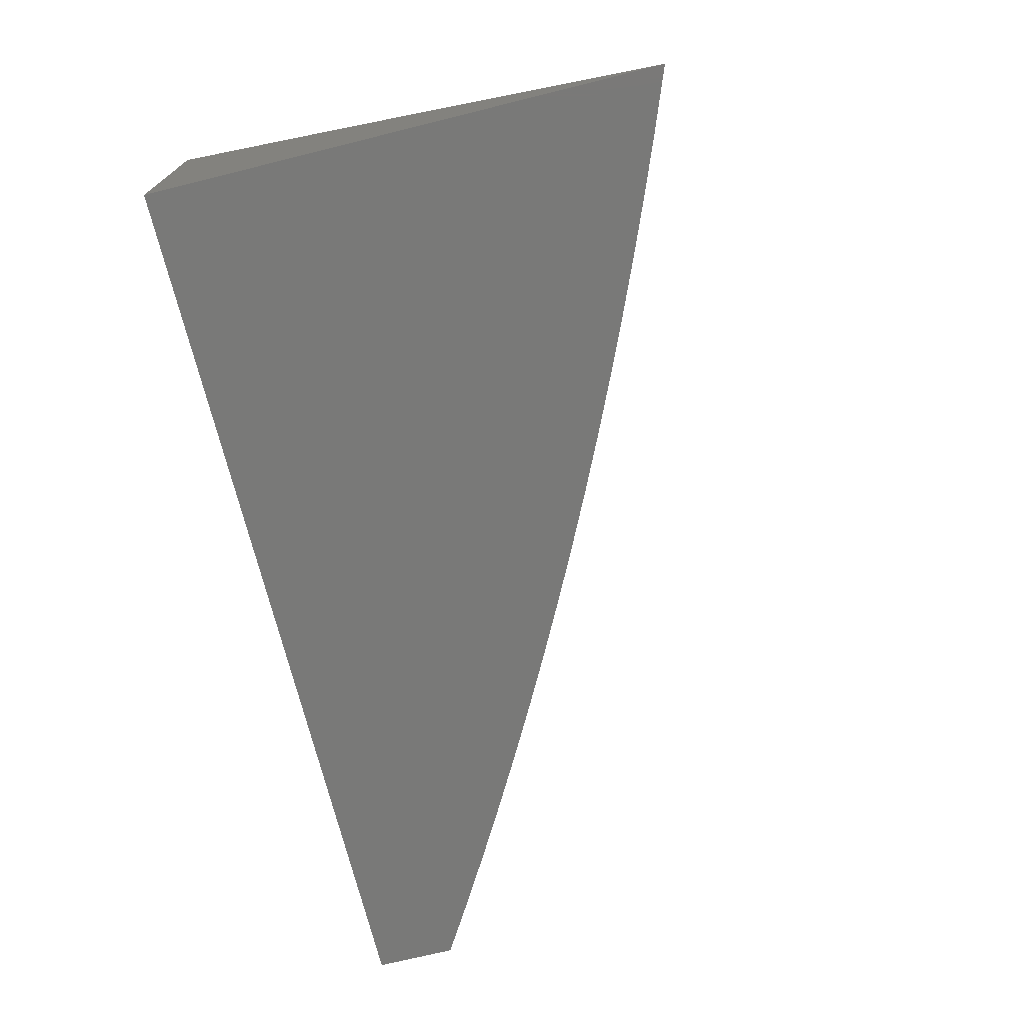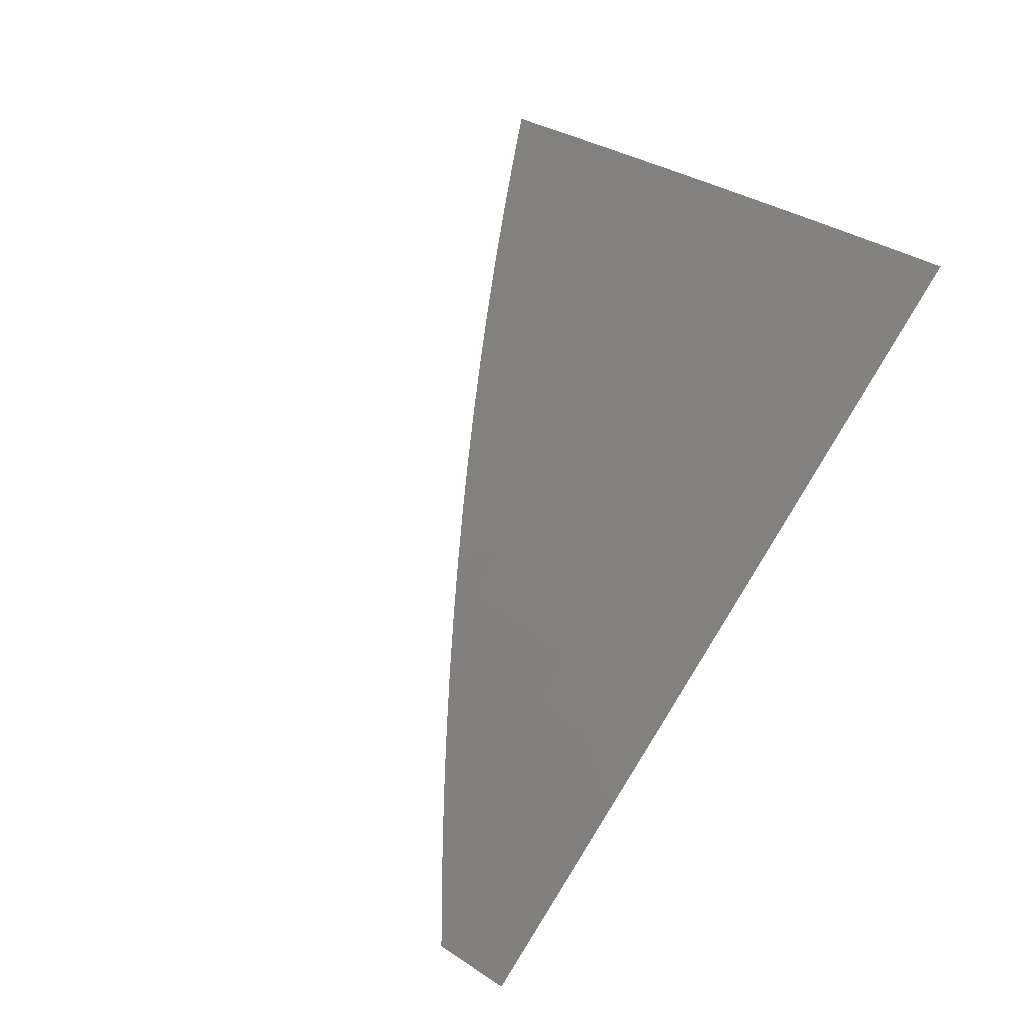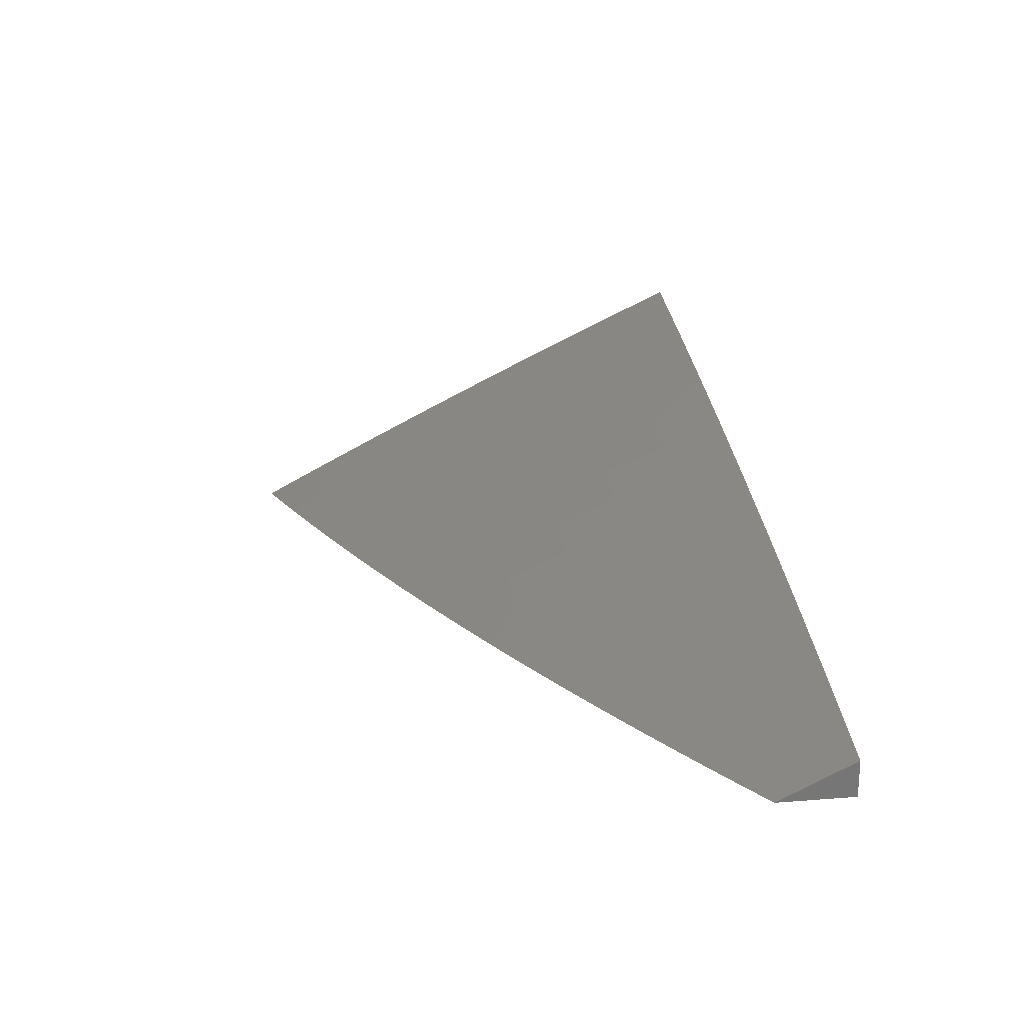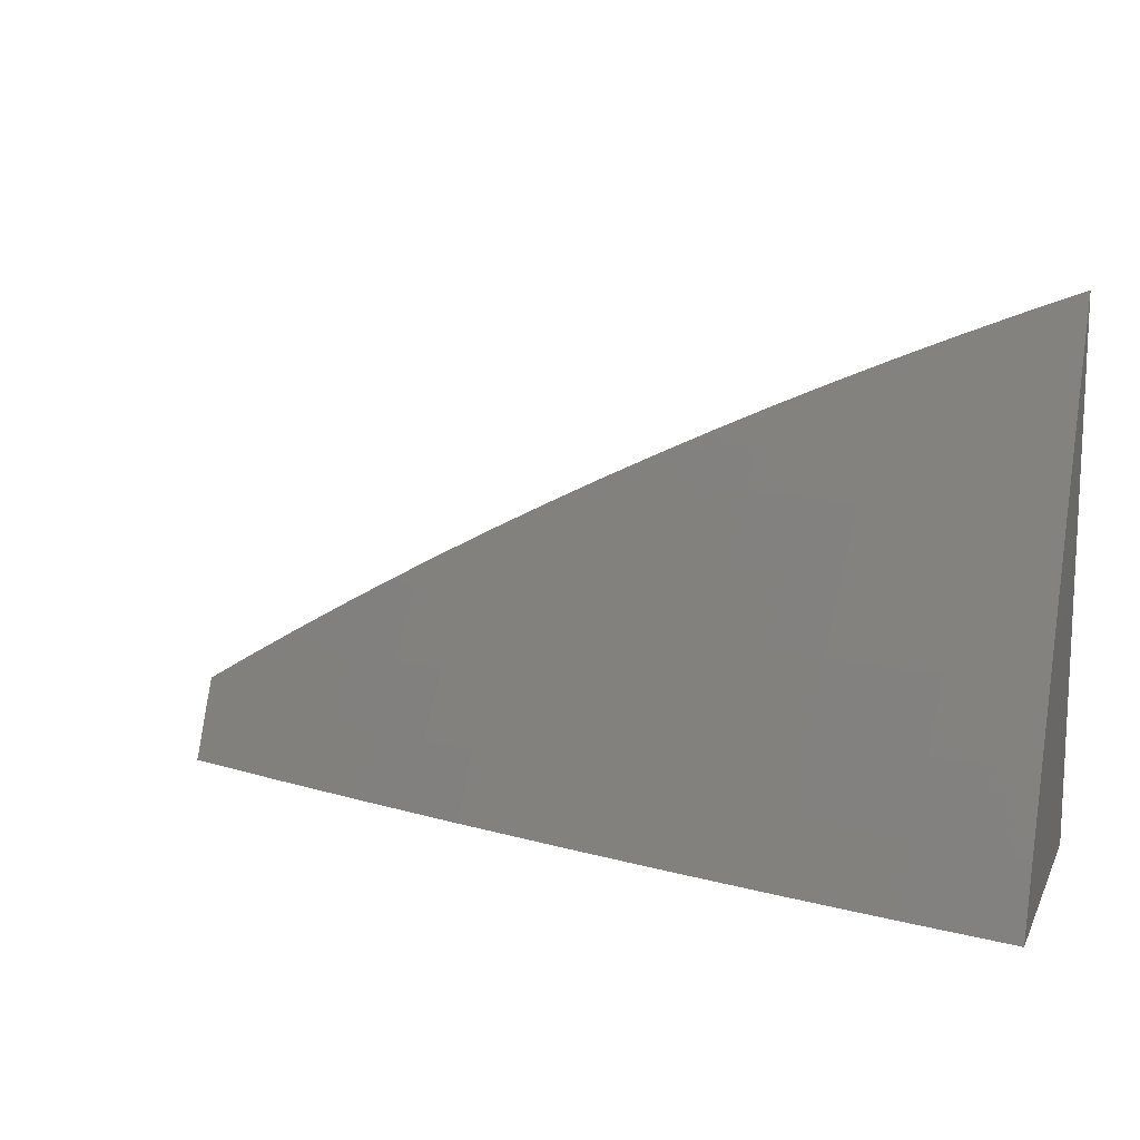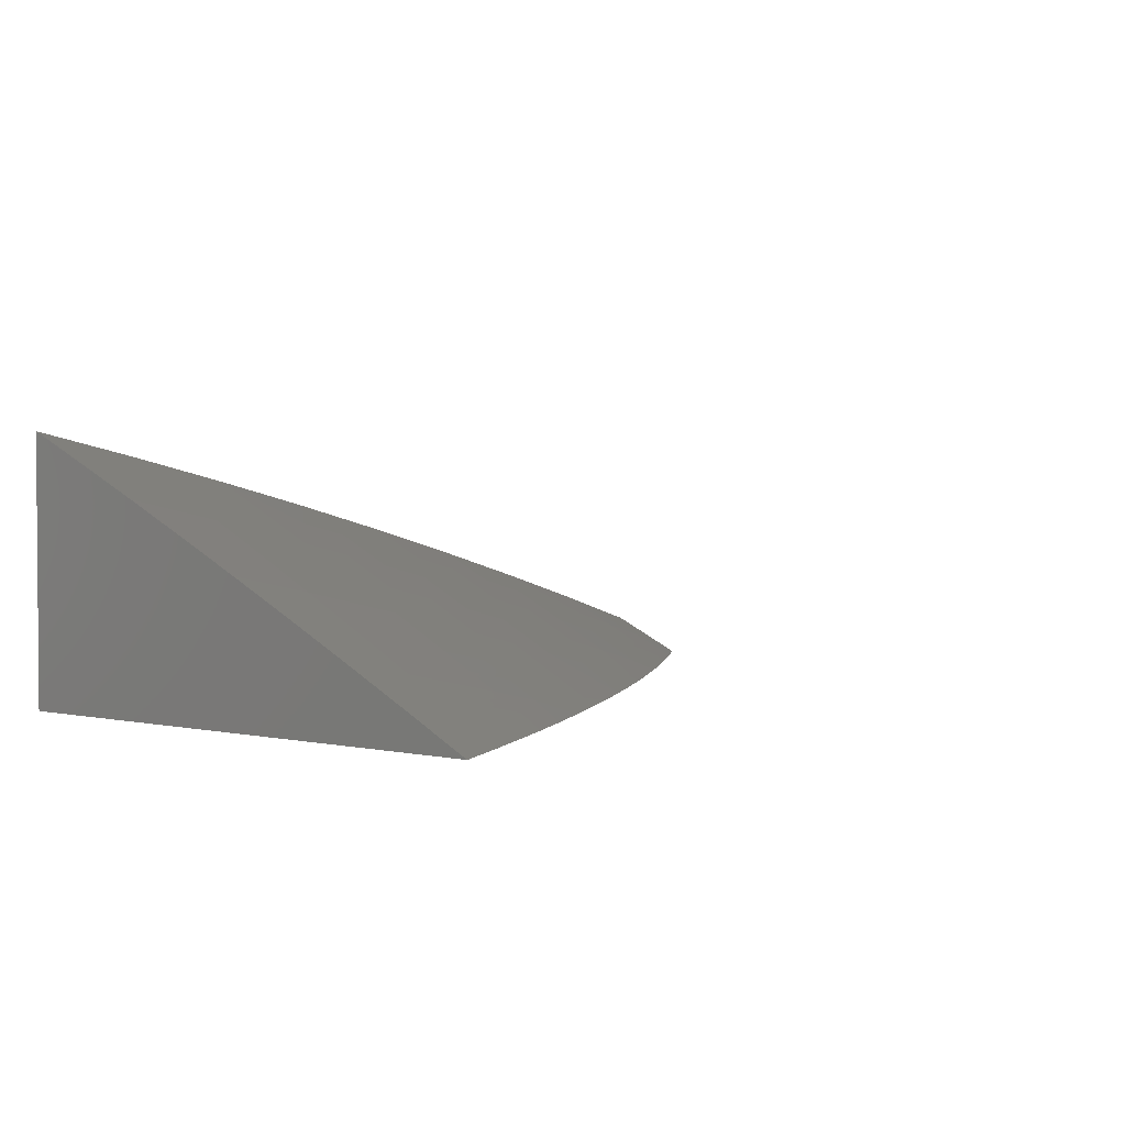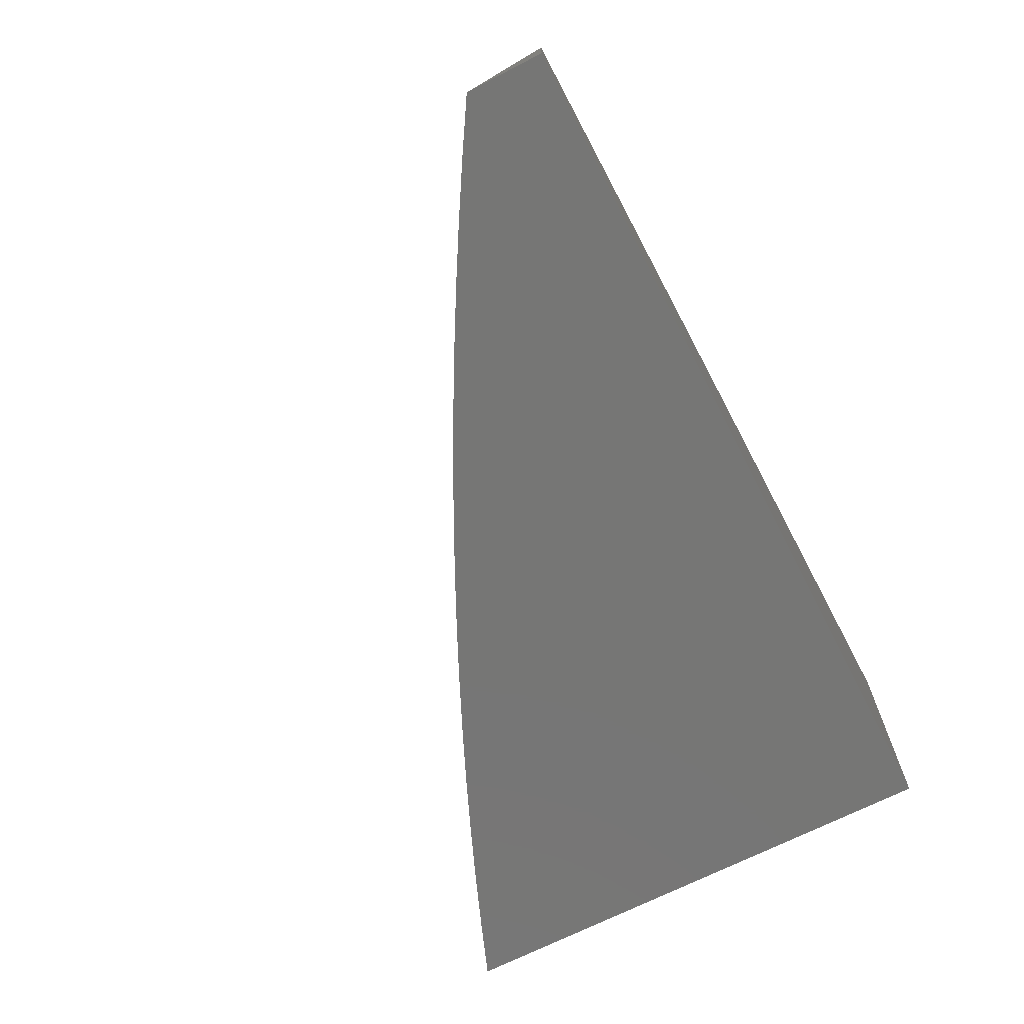
<metadata>
{"format":"stl","ext":"stl","renderer":"f3d","projection":"perspective","resolution":1024,"background":"white","views":[{"elev":-71.7,"azim":-76.1,"up":"+Y"},{"elev":79.2,"azim":121.7,"up":"+Y"},{"elev":21.0,"azim":81.9,"up":"+Y"},{"elev":13.6,"azim":-161.3,"up":"+Z"},{"elev":2.4,"azim":-51.5,"up":"+Y"},{"elev":-68.4,"azim":117.3,"up":"+Y"}]}
</metadata>
<code>
# stl→obj: 97 verts, 190 faces
v 2 10.04 5.514
v 2 10 5.587
v 2.073 10 5.55
v 2.065 10 5.561
v 2.13 10 5.535
v 2.195 10 5.509
v 2.08 10.04 5.478
v 2.076 10.02 5.514
v 2.204 10.01 5.478
v 2.259 10 5.481
v 2.27 10.02 5.441
v 2.323 10 5.453
v 2.331 10 5.441
v 2.386 10 5.423
v 2.336 10.02 5.405
v 2.398 10.01 5.405
v 2.402 10.02 5.368
v 2.449 10 5.393
v 2.464 10.01 5.368
v 2.512 10 5.363
v 2.473 10.04 5.295
v 2.535 10.03 5.295
v 2.544 10.06 5.221
v 2.606 10.05 5.221
v 2.615 10.08 5.148
v 2.678 10.06 5.148
v 2.687 10.1 5.074
v 2.75 10.08 5.074
v 2.752 10.11 5
v 2.813 10.06 5.074
v 2.876 10.08 5
v 2.876 10.04 5.074
v 2.939 10.03 5.074
v 2.941 10 5.126
v 3 10 5.09
v 2.575 10 5.331
v 2.598 10.01 5.295
v 2.637 10 5.299
v 2.669 10.03 5.221
v 2.698 10 5.266
v 2.732 10.01 5.221
v 2.76 10 5.232
v 2.82 10 5.198
v 2.881 10 5.162
v 2.867 10.01 5.148
v 2.804 10.03 5.148
v 2.741 10.05 5.148
v 3 10.04 5
v 2.628 10.15 5
v 2.624 10.11 5.074
v 2.552 10.1 5.148
v 2.481 10.08 5.221
v 2.41 10.06 5.295
v 2.34 10.04 5.368
v 2.274 10.04 5.405
v 2.208 10.03 5.441
v 2.561 10.13 5.074
v 2.503 10.18 5
v 2.497 10.14 5.074
v 2.434 10.16 5.074
v 2.426 10.13 5.148
v 2.364 10.14 5.148
v 2.356 10.11 5.221
v 2.293 10.12 5.221
v 2.285 10.09 5.295
v 2.223 10.1 5.295
v 2.215 10.07 5.368
v 2.091 10.09 5.368
v 2.087 10.08 5.405
v 2 10.11 5.369
v 2 10.08 5.442
v 2.378 10.21 5
v 2.371 10.17 5.074
v 2.301 10.16 5.148
v 2.23 10.14 5.221
v 2.098 10.13 5.295
v 2.308 10.19 5.074
v 2.252 10.24 5
v 2.245 10.2 5.074
v 2.119 10.23 5.074
v 2.113 10.2 5.148
v 2 10.22 5.148
v 2 10.18 5.222
v 2.126 10.26 5
v 2 10.25 5.074
v 2 10.29 5
v 2.106 10.16 5.221
v 2 10.15 5.295
v 2.084 10.06 5.441
v 2.211 10.05 5.405
v 2.278 10.05 5.368
v 2.348 10.07 5.295
v 2.418 10.09 5.221
v 2.489 10.11 5.148
v 2.238 10.17 5.148
v 3 10 5
v 2 10 5
f 1 2 3
f 3 2 4
f 3 4 5
f 6 7 5
f 5 7 8
f 5 8 3
f 3 8 1
f 7 6 9
f 9 6 10
f 9 10 11
f 11 10 12
f 11 12 13
f 13 12 14
f 13 14 15
f 15 14 16
f 15 16 17
f 17 16 18
f 17 18 19
f 19 18 20
f 19 20 21
f 21 20 22
f 21 22 23
f 23 22 24
f 23 24 25
f 25 24 26
f 25 26 27
f 27 26 28
f 27 28 29
f 29 28 30
f 29 30 31
f 31 30 32
f 31 32 33
f 33 32 34
f 33 34 35
f 14 18 16
f 20 36 22
f 22 36 37
f 22 37 24
f 24 37 38
f 24 38 39
f 39 38 40
f 39 40 41
f 41 40 42
f 41 42 43
f 36 38 37
f 44 45 43
f 43 45 46
f 43 46 41
f 41 46 47
f 41 47 39
f 39 47 26
f 39 26 24
f 44 34 45
f 45 34 32
f 45 32 46
f 46 32 30
f 46 30 47
f 47 30 28
f 47 28 26
f 35 48 33
f 33 48 31
f 29 49 27
f 27 49 50
f 27 50 25
f 25 50 51
f 25 51 23
f 23 51 52
f 23 52 21
f 21 52 53
f 21 53 17
f 17 53 54
f 17 54 15
f 15 54 55
f 15 55 11
f 11 55 56
f 11 56 9
f 9 56 7
f 50 49 57
f 57 49 58
f 57 58 59
f 59 58 60
f 59 60 61
f 61 60 62
f 61 62 63
f 63 62 64
f 63 64 65
f 65 64 66
f 65 66 67
f 67 66 68
f 67 68 69
f 69 68 70
f 69 70 71
f 58 72 60
f 60 72 73
f 60 73 62
f 62 73 74
f 62 74 64
f 64 74 75
f 64 75 66
f 66 75 76
f 66 76 68
f 68 76 70
f 73 72 77
f 77 72 78
f 77 78 79
f 79 78 80
f 79 80 81
f 81 80 82
f 81 82 83
f 78 84 80
f 80 84 85
f 80 85 82
f 84 86 85
f 81 83 87
f 87 83 88
f 87 88 76
f 76 88 70
f 1 7 71
f 71 7 89
f 71 89 69
f 69 89 90
f 69 90 67
f 67 90 91
f 67 91 65
f 65 91 92
f 65 92 63
f 63 92 93
f 63 93 61
f 61 93 94
f 61 94 59
f 59 94 57
f 7 1 8
f 90 89 56
f 56 89 7
f 76 75 87
f 87 75 95
f 87 95 81
f 81 95 79
f 91 90 55
f 55 90 56
f 77 79 95
f 77 95 74
f 74 95 75
f 13 15 11
f 92 91 54
f 54 91 55
f 73 77 74
f 93 92 53
f 53 92 54
f 19 21 17
f 94 93 52
f 52 93 53
f 57 94 51
f 51 94 52
f 50 57 51
f 48 35 96
f 35 34 96
f 96 34 44
f 96 44 97
f 97 44 43
f 97 43 42
f 42 40 97
f 97 40 38
f 97 38 36
f 36 20 97
f 97 20 18
f 97 18 14
f 14 12 97
f 97 12 10
f 97 10 6
f 6 5 97
f 97 5 4
f 97 4 2
f 86 84 97
f 97 84 78
f 97 78 72
f 72 58 97
f 97 58 49
f 97 49 29
f 29 31 97
f 97 31 96
f 96 31 48
f 2 1 97
f 97 1 71
f 97 71 70
f 70 88 97
f 97 88 83
f 97 83 82
f 82 85 97
f 97 85 86

</code>
